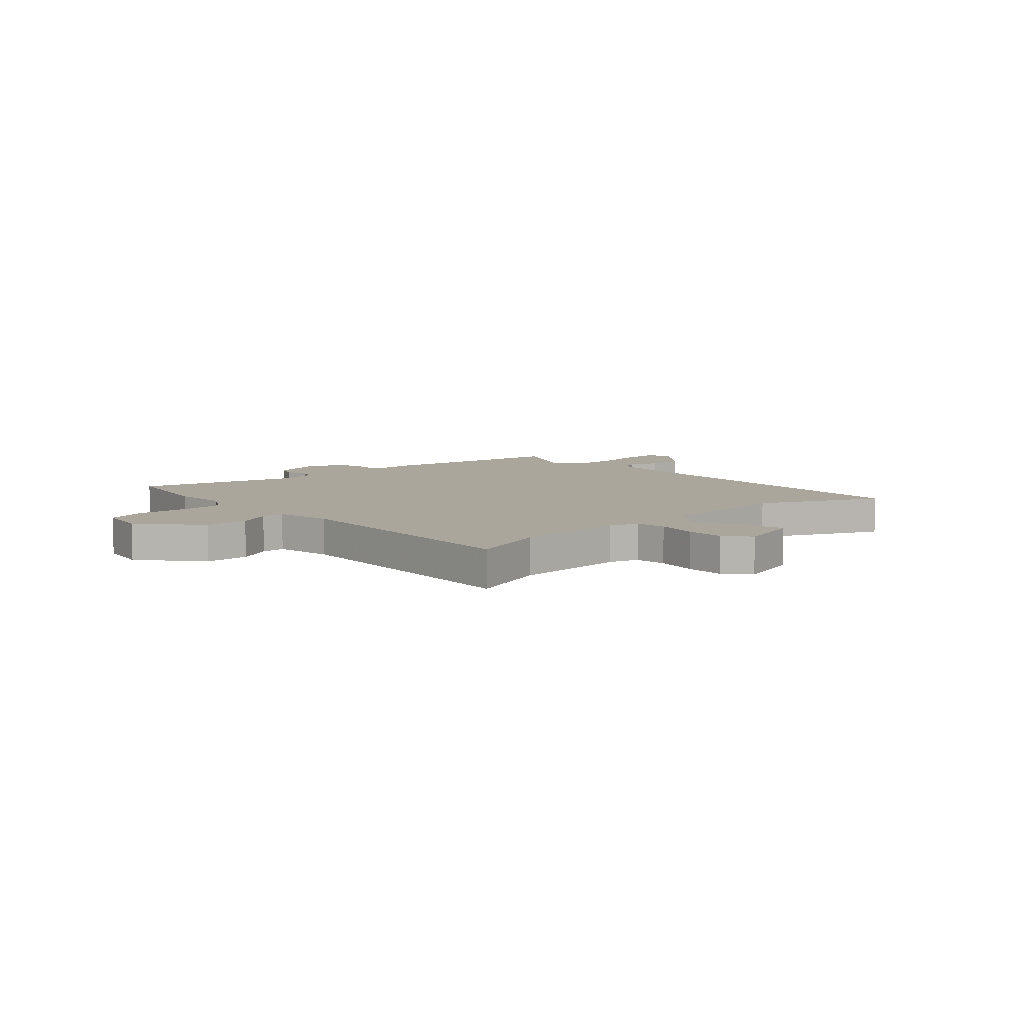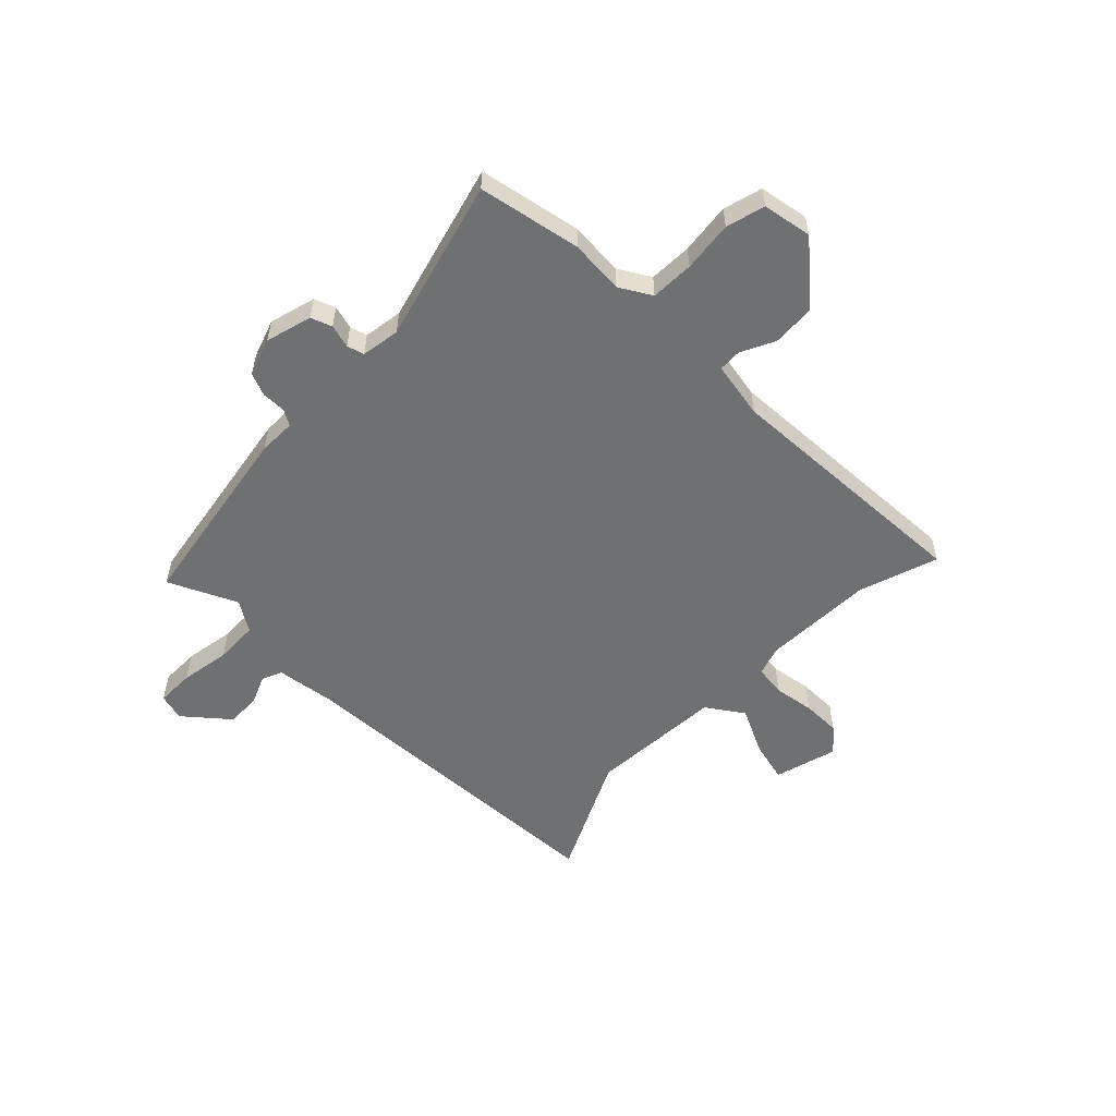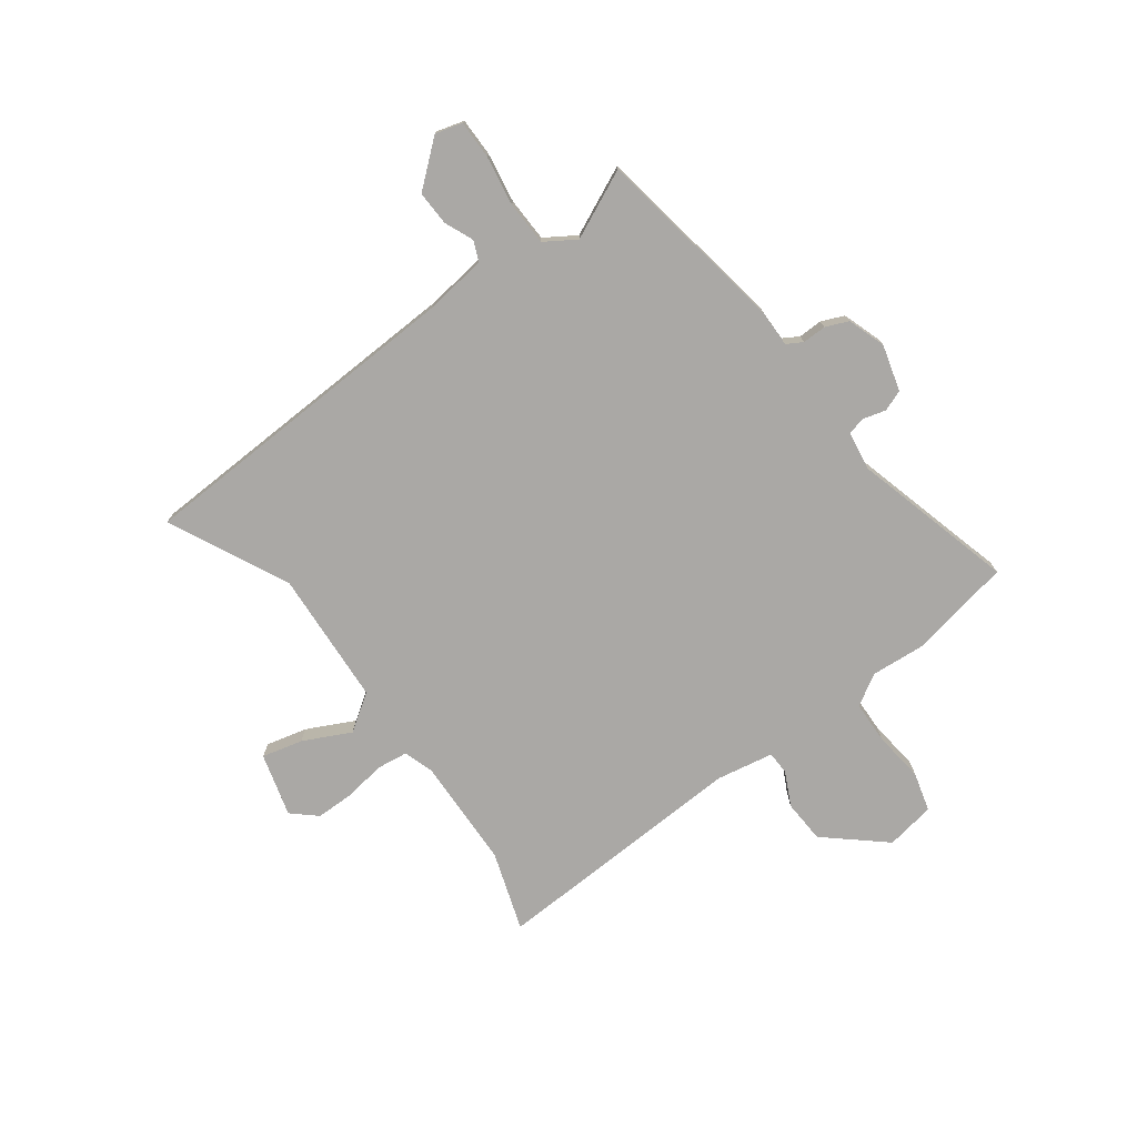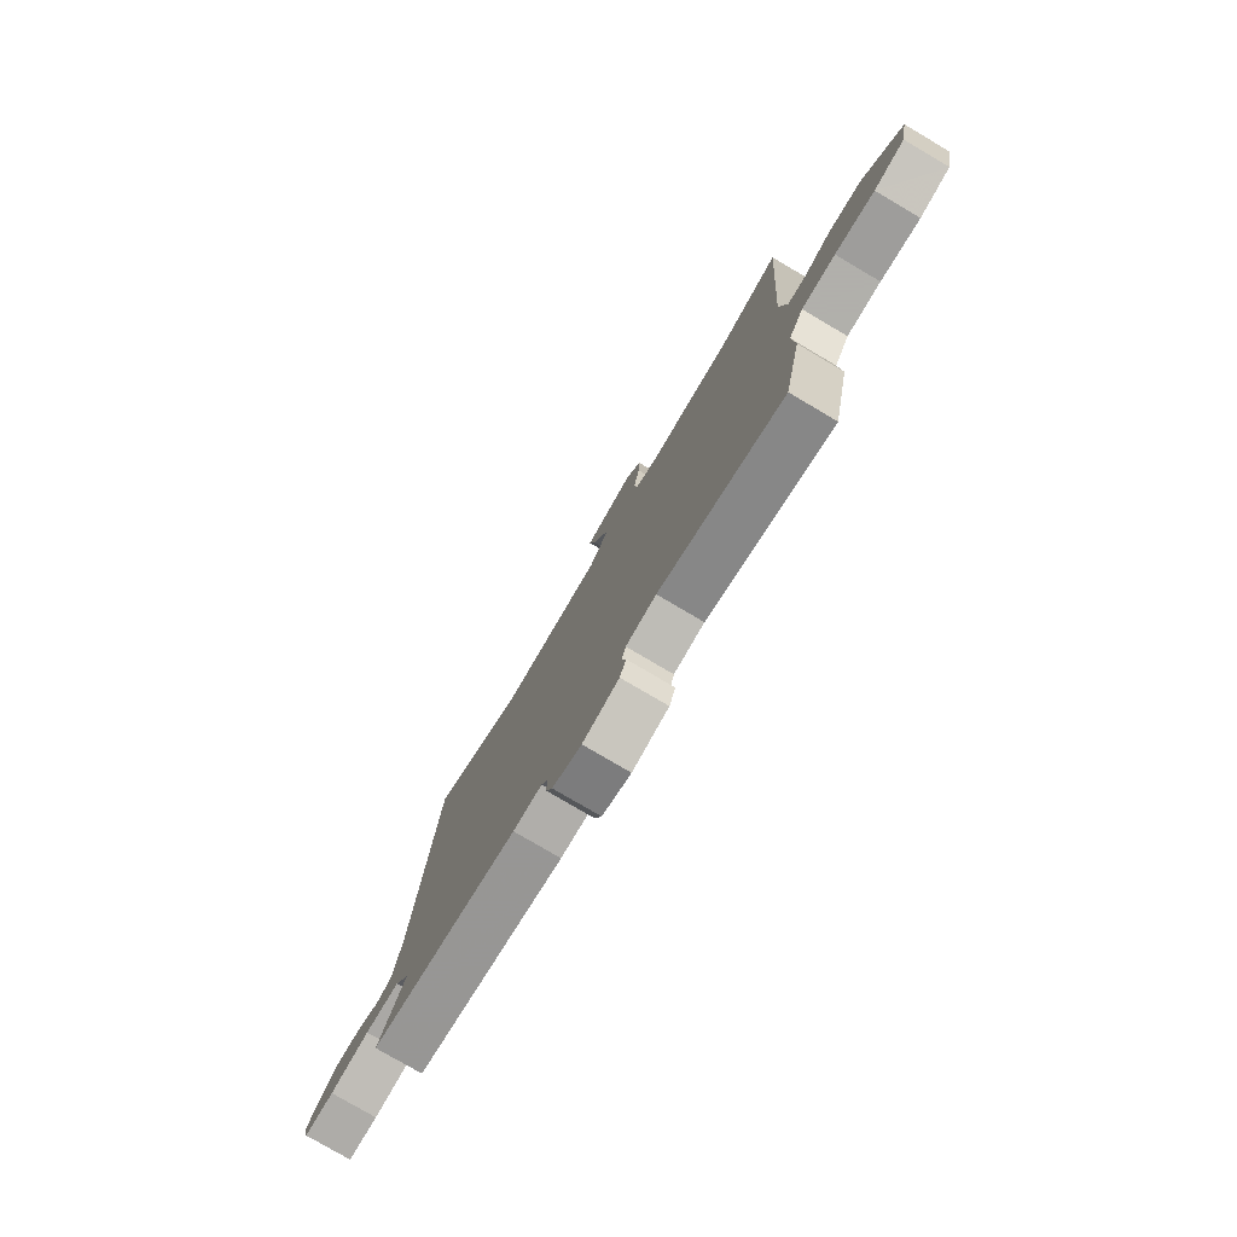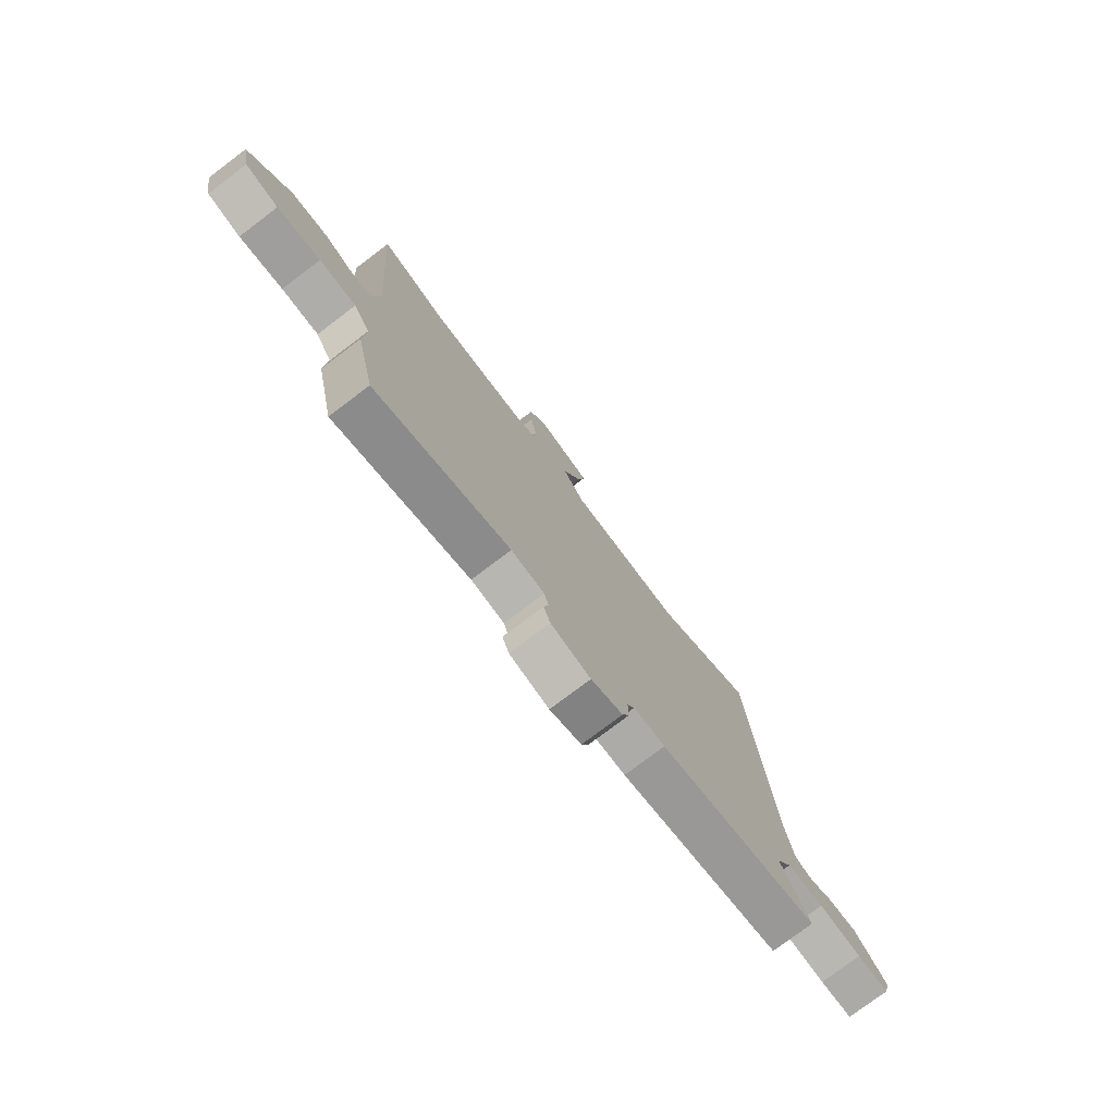
<metadata>
{"format":"obj","ext":"obj","renderer":"f3d","projection":"perspective","resolution":1024,"background":"white","views":[{"elev":7.9,"azim":-44.3,"up":"+Y"},{"elev":-54.8,"azim":-136.1,"up":"+Y"},{"elev":-75.2,"azim":124.7,"up":"+Y"},{"elev":-78.4,"azim":-120.5,"up":"+Z"},{"elev":-77.1,"azim":-52.9,"up":"+Z"}]}
</metadata>
<code>
v -0.55 0.07 0.515
v -0.397 0.07 0.469
v -0.183 0.07 0.469
v -0.127 0.07 0.489
v -0.121 0.07 0.549
v -0.135 0.07 0.627
v -0.137 0.07 0.701
v -0.097 0.07 0.749
v 0.025 0.07 0.719
v 0.008 0.07 0.64
v -0.034 0.07 0.548
v 0.016 0.07 0.479
v 0.274 0.07 0.471
v 0.501 0.07 0.589
v 0.546 0.07 -0.056
v 0.565 0.07 -0.174
v 0.604 0.07 -0.189
v 0.659 0.07 -0.164
v 0.725 0.07 -0.16
v 0.798 0.07 -0.242
v 0.785 0.07 -0.294
v 0.712 0.07 -0.296
v 0.615 0.07 -0.283
v 0.531 0.07 -0.288
v 0.495 0.07 -0.348
v 0.559 0.07 -0.477
v 0.193 0.07 -0.549
v 0.122 0.07 -0.55
v 0.105 0.07 -0.581
v 0.107 0.07 -0.627
v 0.09 0.07 -0.671
v 0.018 0.07 -0.698
v -0.072 0.07 -0.676
v -0.088 0.07 -0.636
v -0.077 0.07 -0.591
v -0.087 0.07 -0.558
v -0.162 0.07 -0.549
v -0.469 0.07 -0.642
v -0.512 0.07 -0.447
v -0.507 0.07 -0.343
v -0.544 0.07 -0.283
v -0.627 0.07 -0.283
v -0.724 0.07 -0.297
v -0.799 0.07 -0.279
v -0.818 0.07 -0.185
v -0.724 0.07 -0.07
v -0.641 0.07 -0.063
v -0.575 0.07 -0.093
v -0.531 0.07 -0.09
v -0.514 0.07 0.02
v -0.55 0 0.515
v -0.397 0 0.469
v -0.183 0 0.469
v -0.127 0 0.489
v -0.121 0 0.549
v -0.135 0 0.627
v -0.137 0 0.701
v -0.097 0 0.749
v 0.025 0 0.719
v 0.008 0 0.64
v -0.034 0 0.548
v 0.016 0 0.479
v 0.274 0 0.471
v 0.501 0 0.589
v 0.546 0 -0.056
v 0.565 0 -0.174
v 0.604 0 -0.189
v 0.659 0 -0.164
v 0.725 0 -0.16
v 0.798 0 -0.242
v 0.785 0 -0.294
v 0.712 0 -0.296
v 0.615 0 -0.283
v 0.531 0 -0.288
v 0.495 0 -0.348
v 0.559 0 -0.477
v 0.193 0 -0.549
v 0.122 0 -0.55
v 0.105 0 -0.581
v 0.107 0 -0.627
v 0.09 0 -0.671
v 0.018 0 -0.698
v -0.072 0 -0.676
v -0.088 0 -0.636
v -0.077 0 -0.591
v -0.087 0 -0.558
v -0.162 0 -0.549
v -0.469 0 -0.642
v -0.512 0 -0.447
v -0.507 0 -0.343
v -0.544 0 -0.283
v -0.627 0 -0.283
v -0.724 0 -0.297
v -0.799 0 -0.279
v -0.818 0 -0.185
v -0.724 0 -0.07
v -0.641 0 -0.063
v -0.575 0 -0.093
v -0.531 0 -0.09
v -0.514 0 0.02
f 45 46 47 48
f 45 48 49
f 42 43 44 45
f 41 42 45 49
f 40 41 49 50
f 37 38 39 40
f 36 37 40 50
f 32 33 34 35
f 32 35 36
f 29 30 31 32
f 28 29 32 36
f 25 26 27 28
f 24 25 28 36
f 20 21 22 23
f 20 23 24
f 17 18 19 20
f 17 20 24
f 16 17 24 36
f 13 14 15
f 12 13 15 16
f 8 9 10 11
f 6 7 8 11
f 5 6 11 12
f 4 5 12 16
f 36 50 1 2
f 3 4 16 36
f 2 3 36
f 98 97 96 95
f 99 98 95
f 95 94 93 92
f 99 95 92 91
f 100 99 91 90
f 90 89 88 87
f 100 90 87 86
f 85 84 83 82
f 86 85 82
f 82 81 80 79
f 86 82 79 78
f 78 77 76 75
f 86 78 75 74
f 73 72 71 70
f 74 73 70
f 70 69 68 67
f 74 70 67
f 86 74 67 66
f 65 64 63
f 66 65 63 62
f 61 60 59 58
f 61 58 57 56
f 62 61 56 55
f 66 62 55 54
f 52 51 100 86
f 86 66 54 53
f 86 53 52
f 1 51 52 2
f 2 52 53 3
f 3 53 54 4
f 4 54 55 5
f 5 55 56 6
f 6 56 57 7
f 7 57 58 8
f 8 58 59 9
f 9 59 60 10
f 10 60 61 11
f 11 61 62 12
f 12 62 63 13
f 13 63 64 14
f 14 64 65 15
f 15 65 66 16
f 16 66 67 17
f 17 67 68 18
f 18 68 69 19
f 19 69 70 20
f 20 70 71 21
f 21 71 72 22
f 22 72 73 23
f 23 73 74 24
f 24 74 75 25
f 25 75 76 26
f 26 76 77 27
f 27 77 78 28
f 28 78 79 29
f 29 79 80 30
f 30 80 81 31
f 31 81 82 32
f 32 82 83 33
f 33 83 84 34
f 34 84 85 35
f 35 85 86 36
f 36 86 87 37
f 37 87 88 38
f 38 88 89 39
f 39 89 90 40
f 40 90 91 41
f 41 91 92 42
f 42 92 93 43
f 43 93 94 44
f 44 94 95 45
f 45 95 96 46
f 46 96 97 47
f 47 97 98 48
f 48 98 99 49
f 49 99 100 50
f 50 100 51 1

</code>
